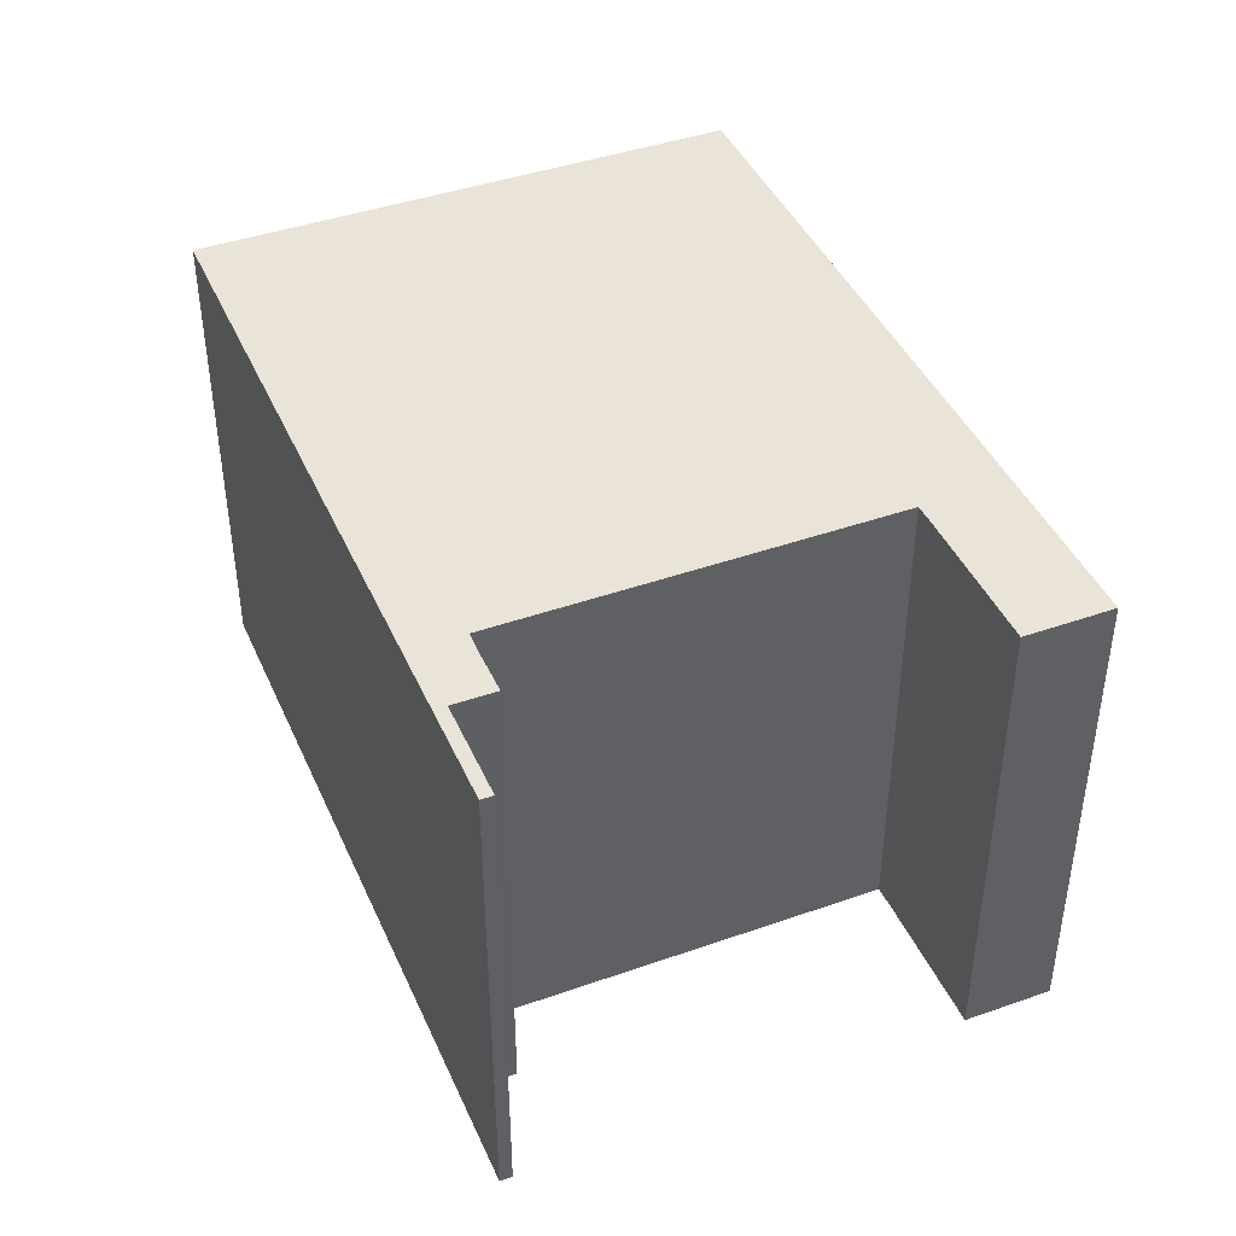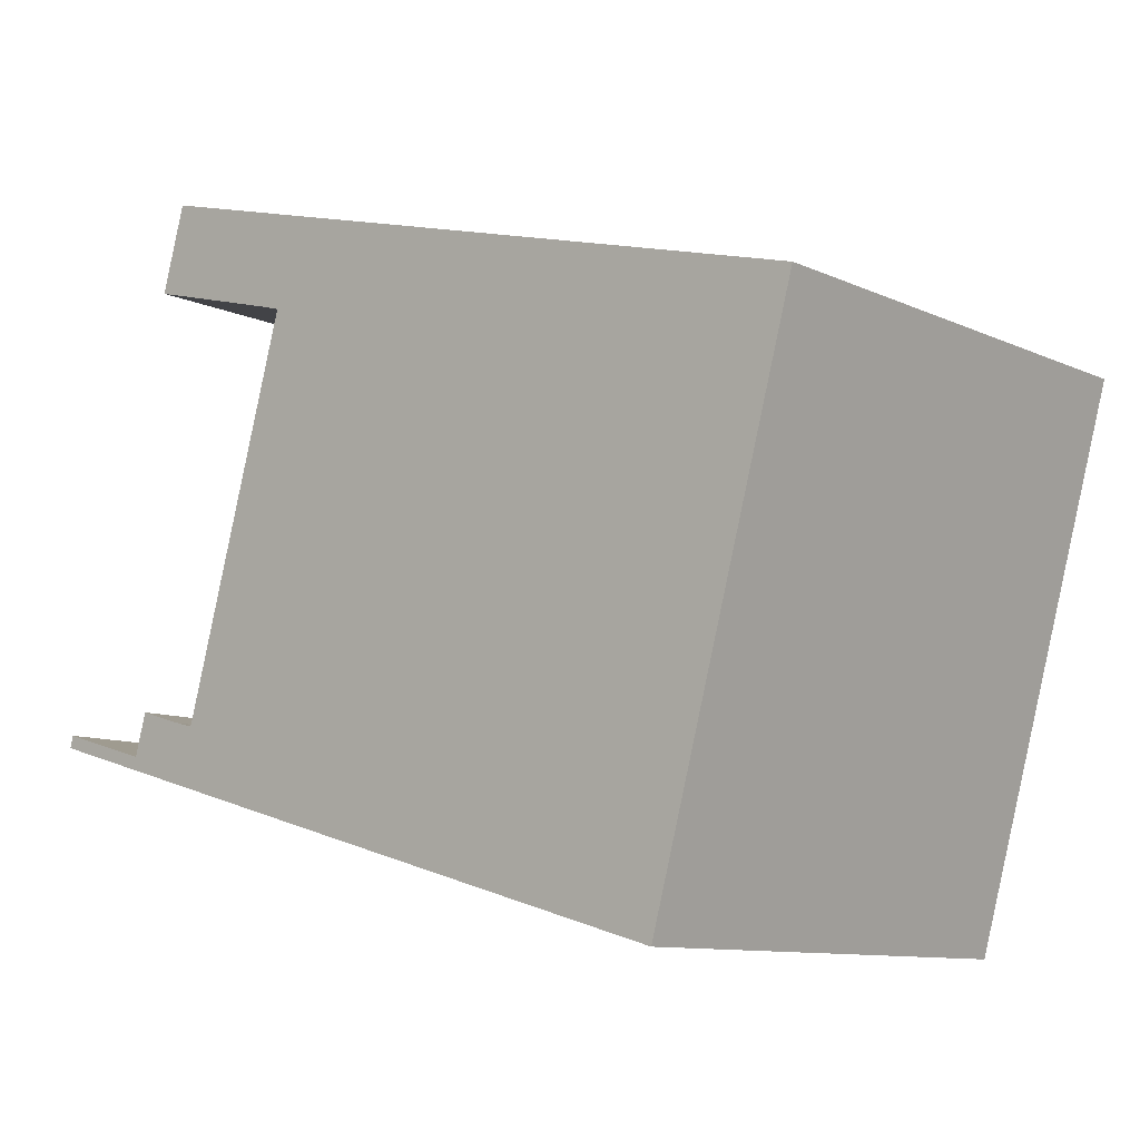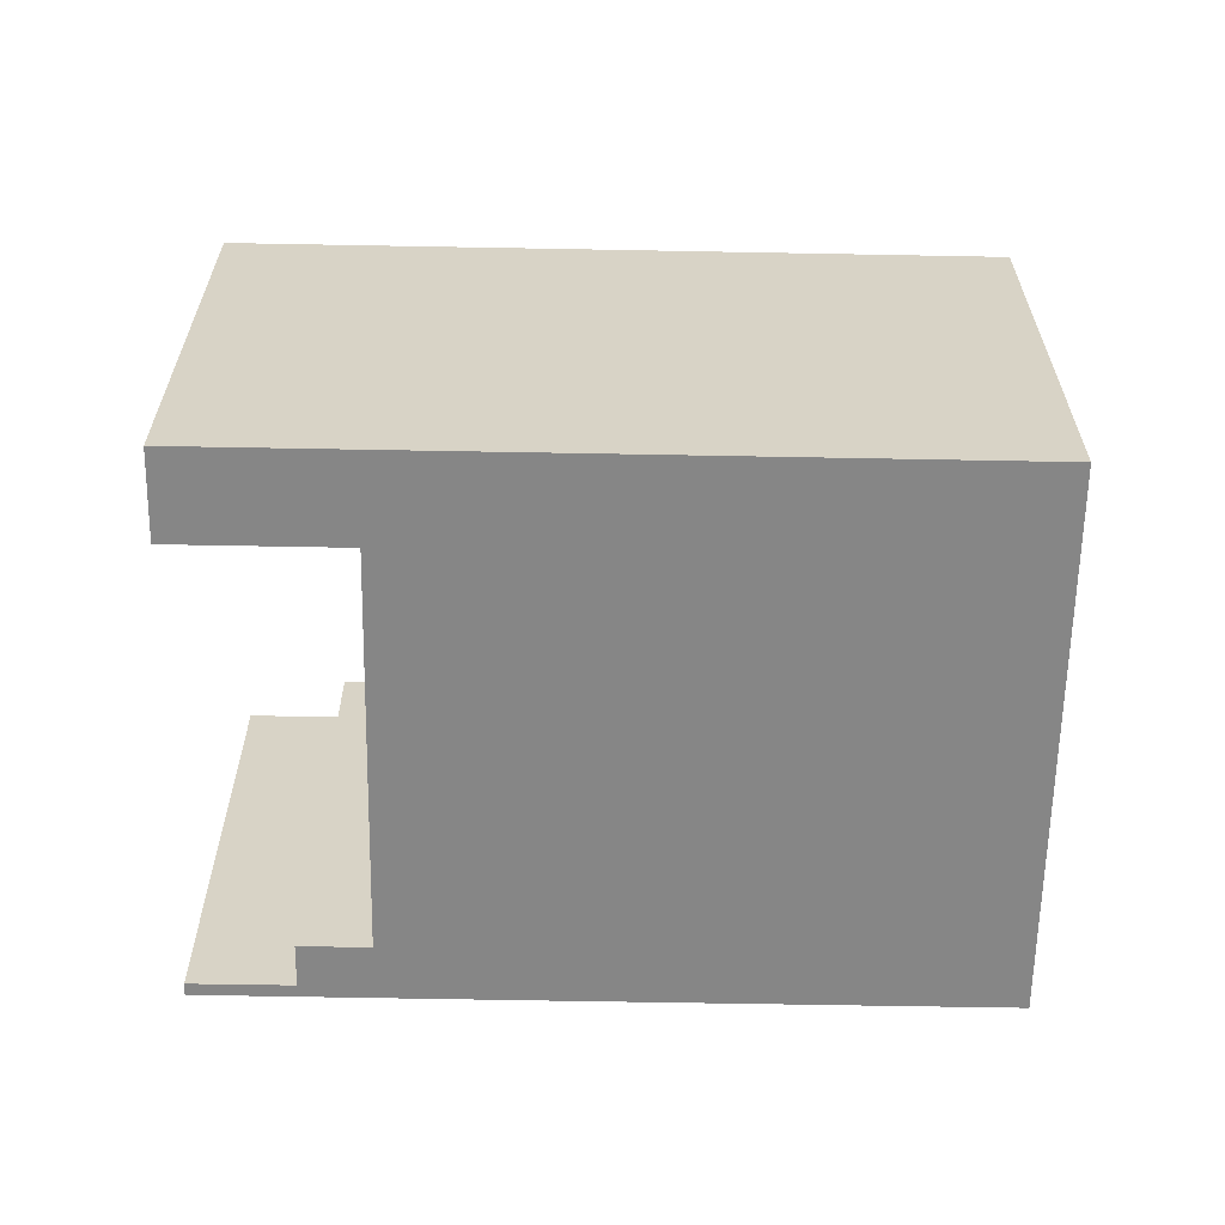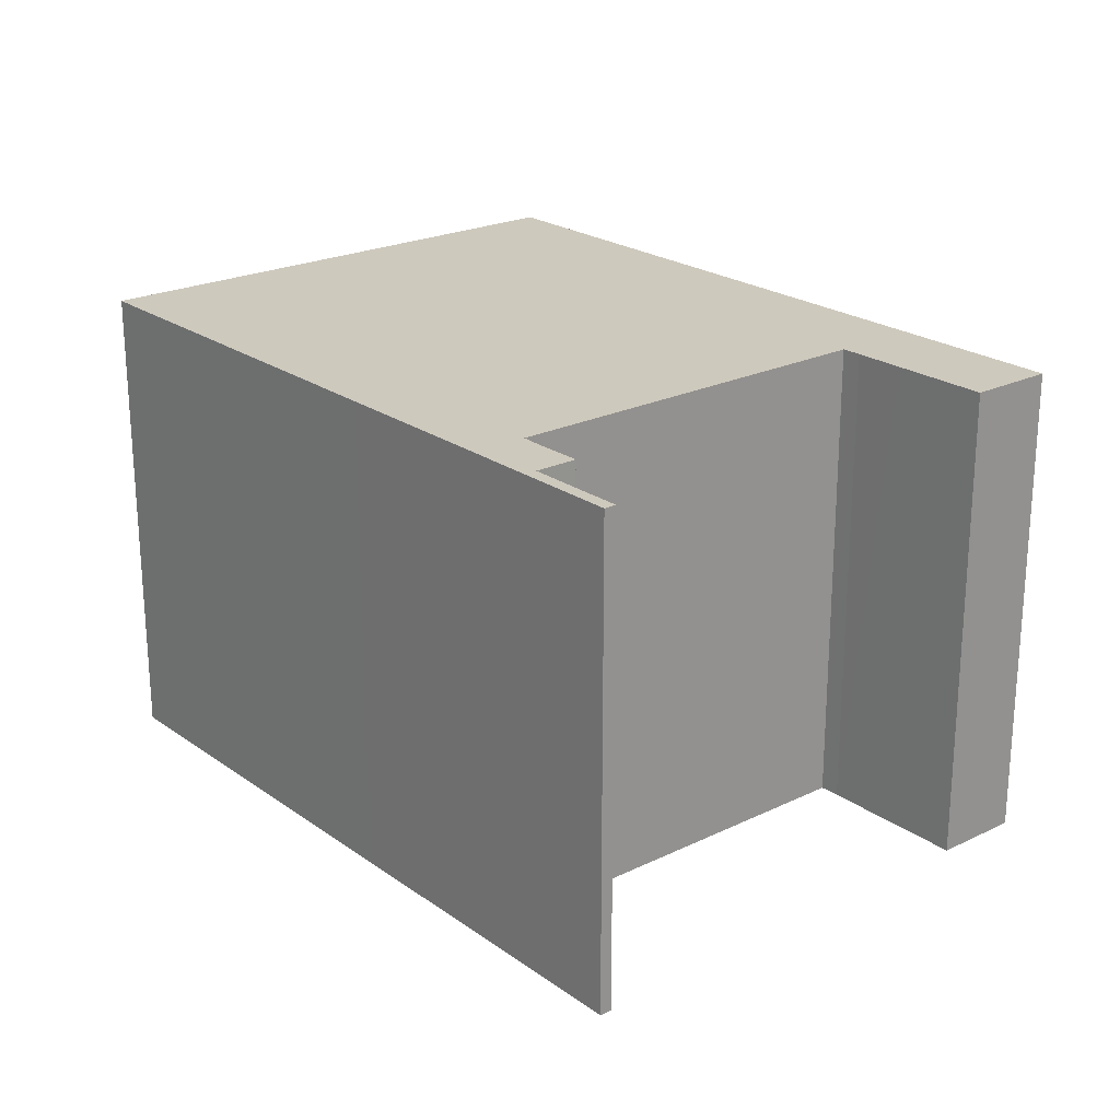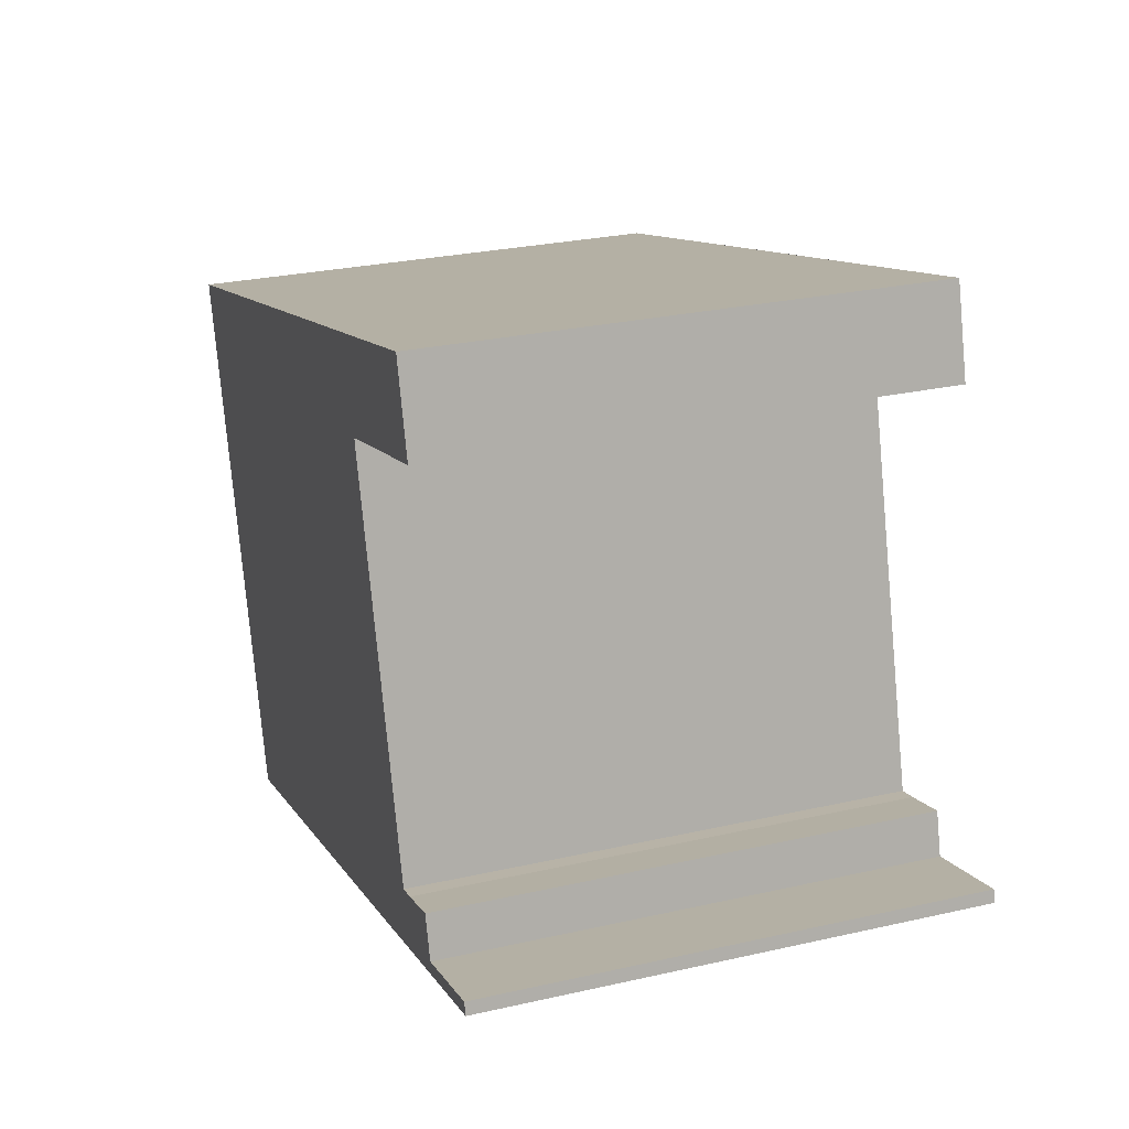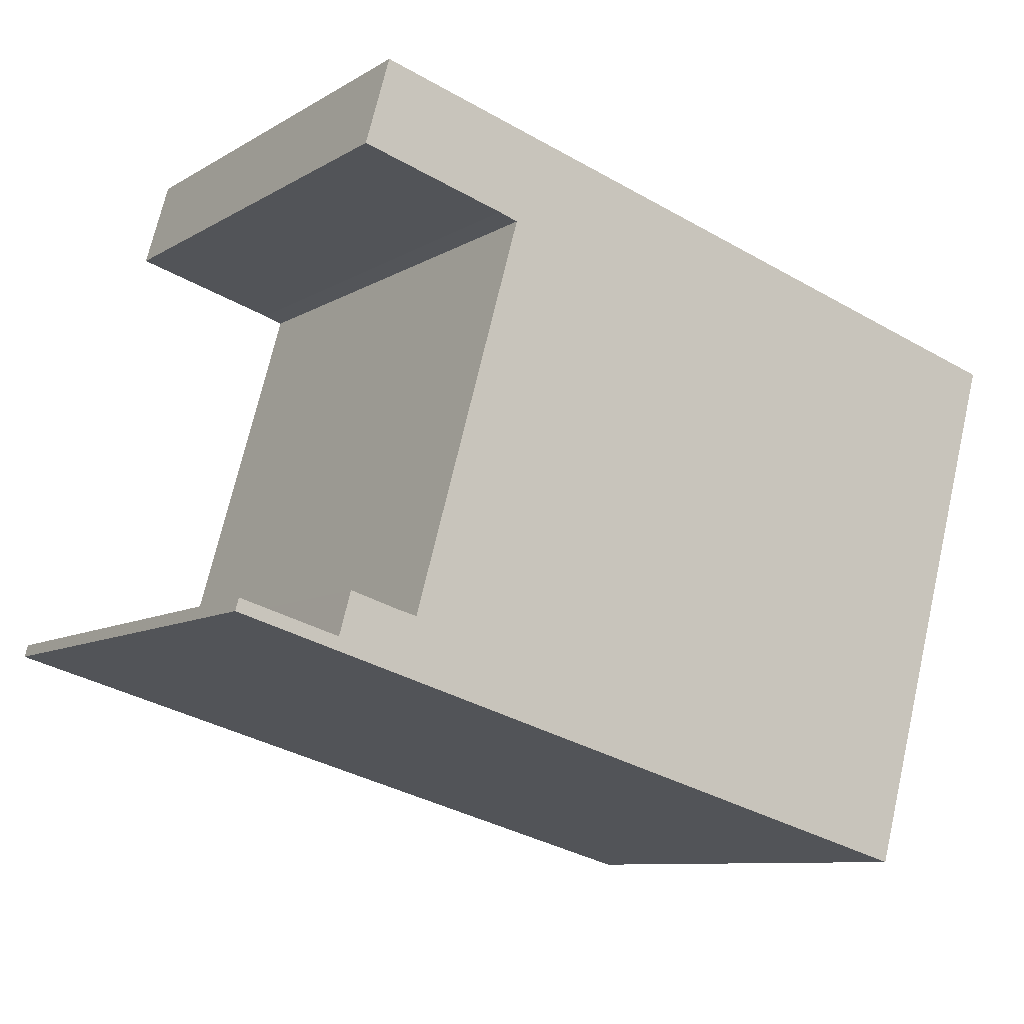
<metadata>
{"format":"obj","ext":"obj","renderer":"f3d","projection":"perspective","resolution":1024,"background":"white","views":[{"elev":42.8,"azim":-97.0,"up":"+Y"},{"elev":-10.3,"azim":41.3,"up":"+Z"},{"elev":-62.1,"azim":14.7,"up":"+Y"},{"elev":22.7,"azim":-114.0,"up":"+Y"},{"elev":27.1,"azim":-109.4,"up":"+Z"},{"elev":-9.2,"azim":-33.4,"up":"+Z"}]}
</metadata>
<code>
v  0 11.93 7.307e-16
v  0.083 11.93 0.296
v  4.012 11.93 -1.137
v  2.516 11.93 -0.39
v  2.802 11.93 0.645
v  3.983 11.93 0.301
v  8.305 11.93 -2.354
v  4.386 11.93 0.199
v  4.473 11.93 0.177
v  7.159 11.93 9.702
v  7.643 11.93 11.86
v  11.98 11.93 10.64
v  18.28 11.93 -5.173
v  21.91 11.93 7.827
v  3.054 11.93 10.88
v  3.648 11.93 12.99
v  5.423 11.93 10.21
v  6.676 11.93 9.852
v  7.049 11.93 9.736
v  0.083 -1.812e-17 0.296
v  2.516 2.388e-17 -0.39
v  2.802 -3.949e-17 0.645
v  3.983 -1.843e-17 0.301
v  4.473 -1.084e-17 0.177
v  4.386 -1.219e-17 0.199
v  3.648 -7.955e-16 12.99
v  7.643 -7.264e-16 11.86
v  21.91 -4.793e-16 7.827
v  11.98 -6.514e-16 10.64
v  7.159 -5.941e-16 9.702
v  3.054 -6.66e-16 10.88
v  0 0 0
v  6.676 -6.033e-16 9.852
v  7.049 -5.962e-16 9.736
v  5.423 -6.25e-16 10.21
v  18.28 3.168e-16 -5.173
v  8.305 1.441e-16 -2.354
v  4.012 6.962e-17 -1.137
g defaultobject
f 1 2 3
f 4 3 2
f 5 3 4
f 6 3 5
f 7 3 6
f 8 7 6
f 9 7 8
f 10 7 9
f 11 7 10
f 12 7 11
f 13 7 12
f 14 13 12
f 15 16 17
f 11 17 16
f 18 17 11
f 19 18 11
f 10 19 11
f 20 4 2
f 4 20 21
f 22 6 5
f 6 22 23
f 23 8 6
f 8 23 9
f 9 23 24
f 24 23 25
f 26 11 16
f 11 26 12
f 12 26 14
f 14 26 27
f 14 27 28
f 28 27 29
f 21 5 4
f 5 21 22
f 24 10 9
f 10 24 30
f 31 16 15
f 16 31 26
f 32 2 1
f 2 32 20
f 30 19 10
f 19 30 18
f 18 30 33
f 33 30 34
f 33 17 18
f 17 33 15
f 15 33 31
f 31 33 35
f 36 7 13
f 7 36 37
f 7 37 3
f 3 37 1
f 1 37 32
f 32 37 38
f 28 13 14
f 13 28 36
f 21 23 22
f 23 21 25
f 25 21 24
f 32 21 20
f 21 32 38
f 31 27 26
f 27 31 29
f 29 31 28
f 28 31 35
f 28 35 33
f 28 33 30
f 28 30 36
f 30 33 34
f 36 30 24
f 36 24 21
f 36 21 38
f 36 38 37

</code>
